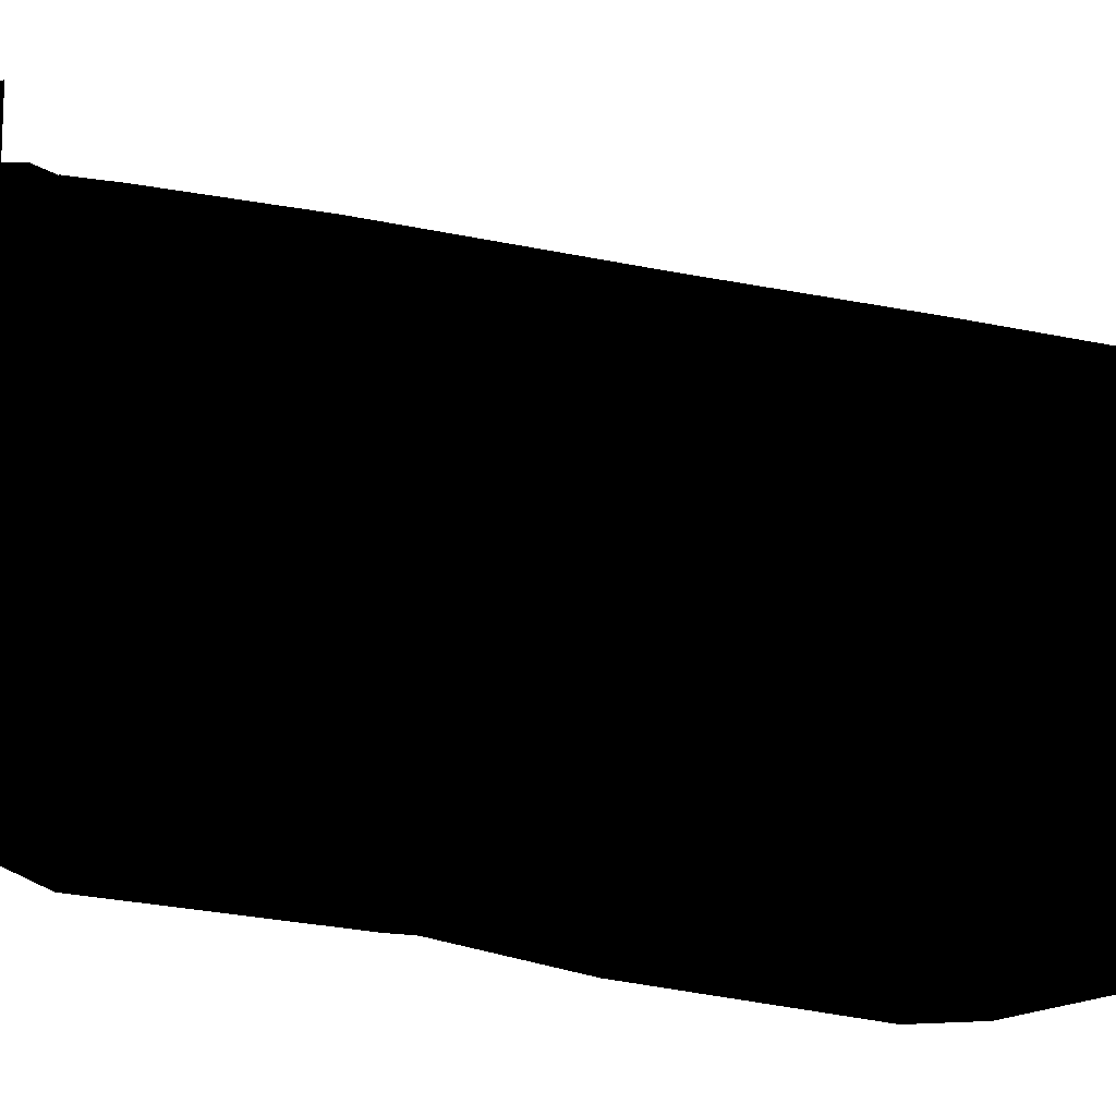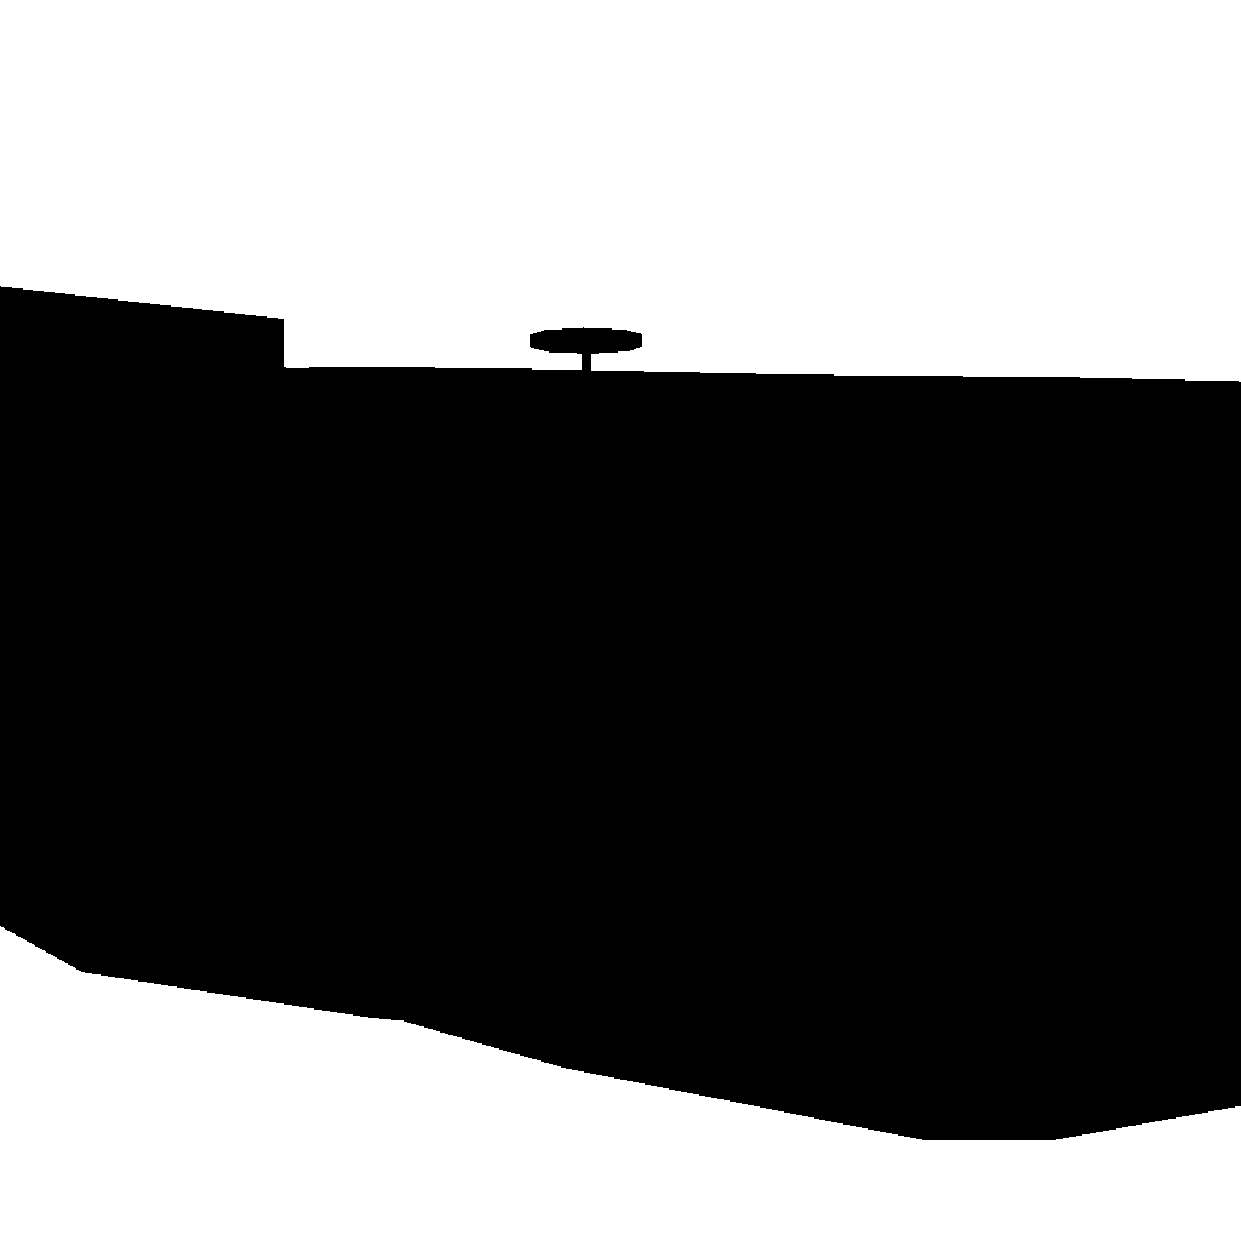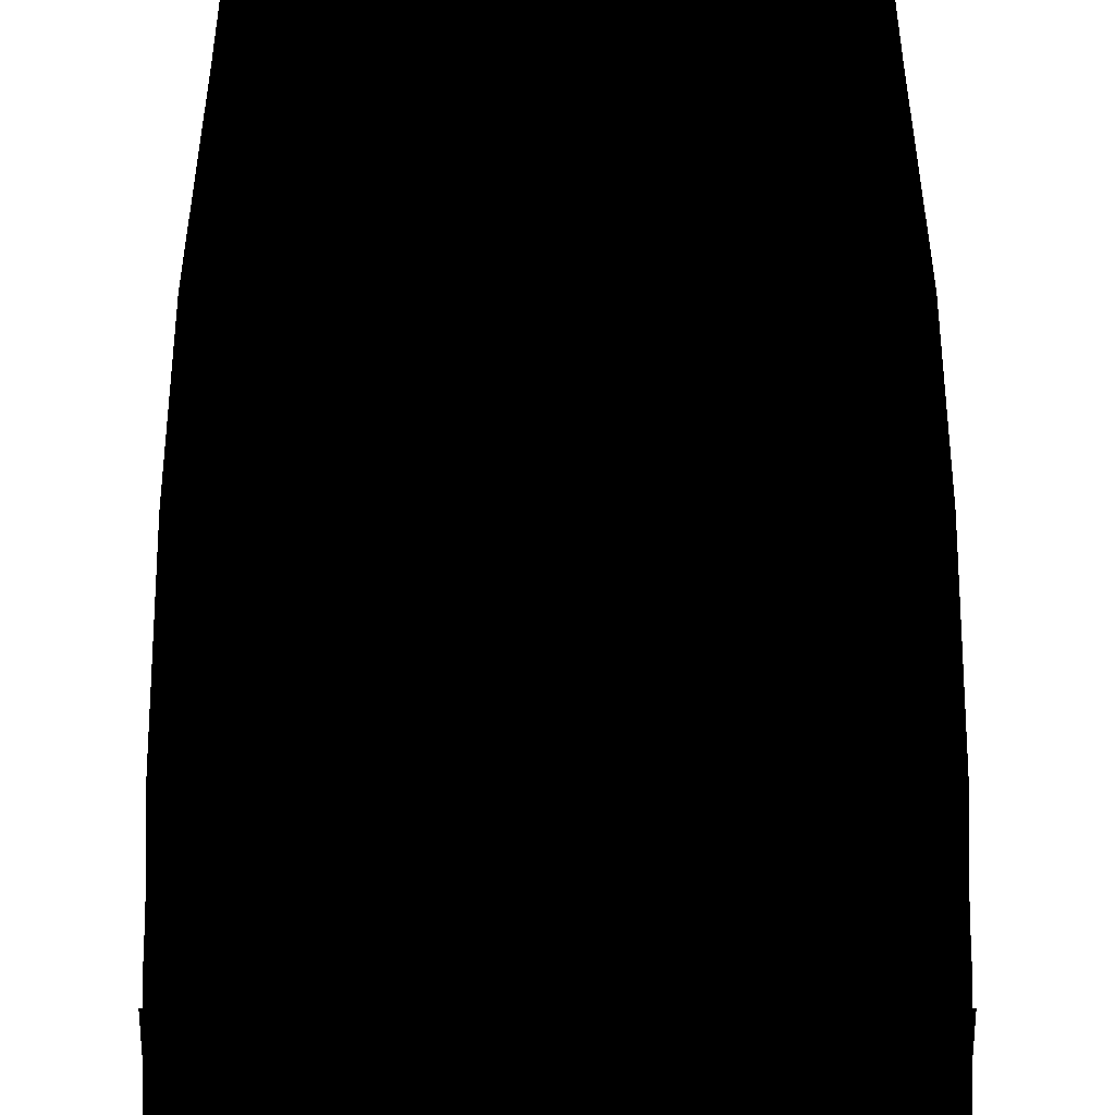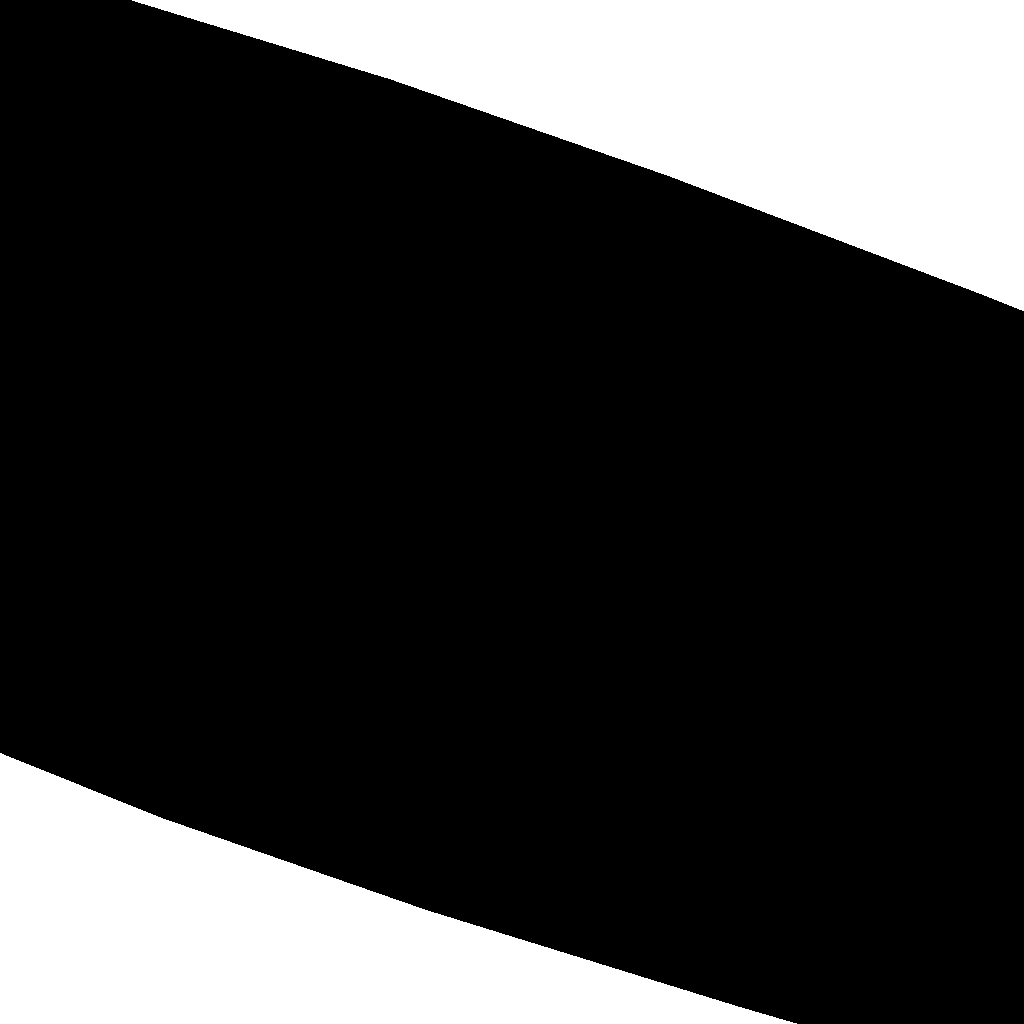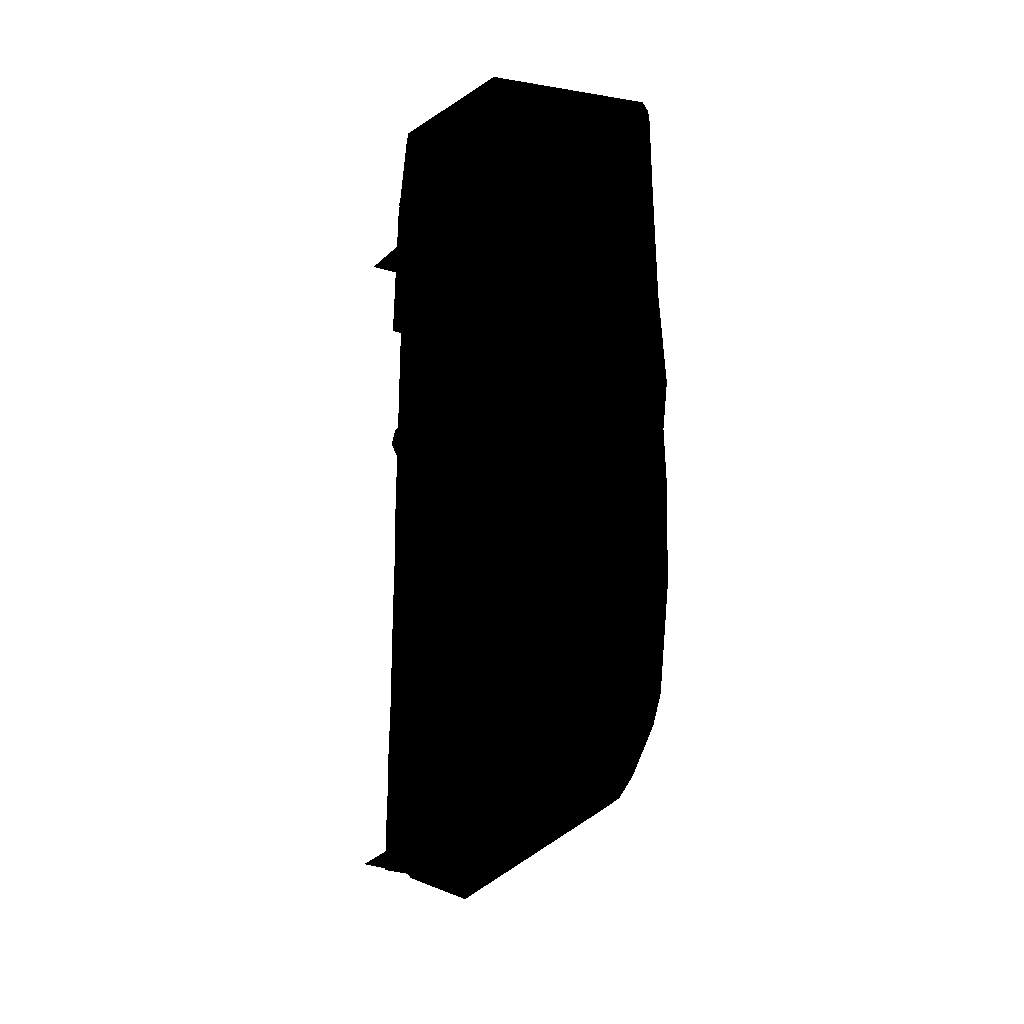
<metadata>
{"format":"obj","ext":"obj","renderer":"f3d","projection":"perspective","resolution":1024,"background":"white","views":[{"elev":-21.3,"azim":59.4,"up":"+Y"},{"elev":9.8,"azim":131.6,"up":"+Y"},{"elev":41.8,"azim":-0.0,"up":"+Y"},{"elev":72.7,"azim":-70.2,"up":"+Y"},{"elev":23.0,"azim":-48.6,"up":"+Z"}]}
</metadata>
<code>
v 0 0 0
v 3.55 2.775 12.32
v -3.55 2.775 12.32
v 0 2.75 13.45
v 3.275 2.775 12.62
v 0 0 13.18
v -3.55 -0.225 12.32
v 3.55 -0.225 12.32
v 3.275 -0.225 12.62
v 3.625 2.775 12.12
v -3.625 2.775 12.12
v -3.625 -0.225 12.12
v 3.625 -0.225 12.12
v 3.85 2.95 10.02
v -3.85 2.95 10.02
v -3.85 -0.25 10.02
v 3.85 -0.25 10.02
v 4.025 3.125 6.6
v -4.025 3.125 6.6
v -4.025 -0.475 6.6
v 4.025 -0.475 6.6
v 4.025 2.8 6.6
v -4.025 2.8 6.6
v 4.15 2.85 4.25
v 3.1 2.85 4.25
v 3 2.8 6.6
v 0 -1.775 6.6
v 3.1 -1.6 4.25
v 4.15 -0.525 4.25
v 3.1 2.2 4.25
v 3 2.2 6.6
v 3.1 -1.425 0.3
v 4.225 -0.925 0.3
v 4.225 3.075 0.3
v 3.1 3.075 0.3
v 3.1 2.2 0.3
v 4.2 3.25 -3.175
v 3.1 3.25 -3.175
v 3.1 -1.125 -3.175
v 4.2 -1.125 -3.175
v 3.1 0.425 -3.175
v 3.1 0.325 0.3
v -4.2 -1.125 -3.175
v -4.025 -1.125 -7.2
v 4.025 -1.125 -7.2
v 4.025 3.4 -7.2
v 3.1 3.4 -7.2
v 3.1 0.875 -7.2
v 3.1 0.575 -5.4
v 3.975 3.475 -8.5
v 3.1 3.475 -8.5
v -3.975 -0.9 -8.5
v 3.975 -0.9 -8.5
v 3.1 1.092 -8.5
v -3.85 -0.175 -10.75
v 3.85 -0.175 -10.75
v 3.85 3.6 -10.75
v 3.1 3.6 -10.75
v 3.1 1.128 -10.75
v 3.75 3.675 -11.77
v 3.1 3.675 -11.77
v -3.75 0.3 -11.77
v 3.75 0.3 -11.77
v 3.1 1.142 -11.77
v -3.7 0.825 -12.35
v 3.7 0.825 -12.35
v 3.7 3.675 -12.35
v 3.1 3.675 -12.35
v 3.1 1.149 -12.35
v 3.35 3.675 -13
v 3.1 3.675 -13
v 3.1 0.825 -12.35
v -4.15 2.85 4.25
v -4.15 -0.525 4.25
v -3 2.2 6.6
v -3.1 2.2 4.25
v -3.1 2.85 4.25
v -3 2.8 6.6
v -3.1 -1.6 4.25
v -3.7 3.675 -12.35
v -3.35 3.675 -13
v -3.1 3.675 -13
v -3.1 0.825 -12.35
v -3.1 3.675 -12.35
v -3.1 3.675 -11.77
v -3.75 3.675 -11.77
v -3.1 3.6 -10.75
v -3.85 3.6 -10.75
v -3.1 3.475 -8.5
v -3.975 3.475 -8.5
v -3.1 3.4 -7.2
v -4.025 3.4 -7.2
v -3.1 3.25 -3.175
v -4.2 3.25 -3.175
v -3.1 -1.125 -3.175
v -3.1 -1.425 0.3
v -4.225 -0.925 0.3
v -3.1 3.075 0.3
v -4.225 3.075 0.3
v -3.1 1.1 -8.55
v -3.1 1.128 -10.75
v -3.1 1.142 -11.77
v -3.1 1.149 -12.35
v -3.1 0.575 -5.4
v -3.1 0.875 -7.2
v -3.1 0.325 0.3
v -3.1 0.425 -3.175
v -3.1 2.2 0.3
v 3.1 1.1 -8.55
v 3.1 1.15 -12.43
v -3.1 1.15 -12.43
v 3.1 0.325 1.9
v -3.1 0.325 1.9
v 3.125 3.675 -12.35
v 3.125 3.675 -13
v 3.125 5.125 -13.45
v 3.125 5.05 -12.35
v 3.125 3.675 -11.77
v 3.125 5.025 -11.77
v 3.125 4.925 -10.75
v 3.125 3.6 -10.75
v 3.125 3.475 -8.5
v 3.125 4.775 -8.5
v 3.125 4.65 -7.2
v 3.125 3.4 -7.2
v 3.125 3.25 -3.175
v 3.125 4.375 -3.175
v 3.125 4.1 0.3
v 3.125 3.075 0.3
v 3.125 2.85 4.25
v 3.125 3.825 4.25
v 3.025 3.65 6.6
v 3.025 2.8 6.6
v 3 3.075 7.325
v 3.025 3.125 6.6
v 3 3.575 7.325
v -3.125 3.825 4.25
v -3.125 4.1 0.3
v -3.125 3.075 0.3
v -3.125 2.85 4.25
v -3.125 3.25 -3.175
v -3.125 4.375 -3.175
v -3.125 4.65 -7.2
v -3.125 3.4 -7.2
v -3.125 3.475 -8.5
v -3.125 4.775 -8.5
v -3.125 4.925 -10.75
v -3.125 3.6 -10.75
v -3.125 3.675 -11.77
v -3.125 5.025 -11.77
v -3.125 5.05 -12.35
v -3.125 3.675 -12.35
v -3.125 5.125 -13.45
v -3.125 3.675 -13
v -3.025 3.65 6.6
v -3.025 2.8 6.6
v -3 3.075 7.325
v -3.025 3.125 6.6
v -3 3.575 7.325
v 1.225 2.2 5.35
v 1.225 2.2 1.9
v 1.225 3.6 1.925
v 1.225 3.3 5.35
v -1.225 3.6 1.925
v -1.225 2.2 1.9
v -1.225 2.2 5.35
v -1.225 3.3 5.35
v 1.225 2.2 5.8
v -1.225 2.2 5.8
v -3.275 2.925 10.15
v -3.175 2.925 10.32
v -3.175 3.5 10.32
v -3.275 3.5 10.15
v -2.975 2.925 10.32
v -2.975 3.5 10.32
v -2.875 2.925 10.15
v -2.875 3.5 10.15
v -2.975 2.925 9.977
v -2.975 3.5 9.977
v -3.175 2.925 9.977
v -3.175 3.5 9.977
v 2.975 2.925 9.977
v 2.875 2.925 10.15
v 2.875 3.5 10.15
v 2.975 3.5 9.977
v 3.175 2.925 9.977
v 3.175 3.5 9.977
v 3.275 2.925 10.15
v 3.275 3.5 10.15
v 3.175 2.925 10.32
v 3.175 3.5 10.32
v 2.975 2.925 10.32
v 2.975 3.5 10.32
v -0.775 2.775 12.3
v -0.775 2.975 9.275
v -0.775 3.075 9.275
v -0.775 2.9 12.3
v -2.675 3.075 9.275
v -2.675 2.975 9.275
v -2.675 2.775 12.3
v -2.675 2.9 12.3
v 2.675 2.775 12.3
v 2.675 2.975 9.275
v 2.675 3.075 9.275
v 2.675 2.9 12.3
v 0.775 2.975 9.275
v 0.775 3.075 9.275
v 0.775 2.9 12.3
v 0.775 2.775 12.3
v 0 2.975 9.475
v 0 4.625 9.475
v -3.925 3.95 8.35
v -3.925 3.025 8.35
v 3.925 3.025 8.35
v 3.925 3.95 8.35
v 0 -1.975 10.02
v 0 -0.475 6.6
v 0 -0.25 10.02
v 0 -0.225 12.12
v 0 -2.125 12.12
v 0 -1.875 12.62
v 0 -0.225 12.62
v 3.1 2.2 1.9
v -3.1 2.2 1.9
v -2.438 2.2 2.45
v -2.375 2.2 2.512
v -2.375 4.45 2.512
v -2.438 4.45 2.45
v -2.312 2.2 2.45
v -2.312 4.45 2.45
v -2.375 2.2 2.387
v -2.375 4.45 2.387
v -2.95 4.275 2.45
v -2.782 4.275 2.857
v -2.782 4.4 2.857
v -2.95 4.4 2.45
v -2.375 4.275 3.025
v -2.375 4.4 3.025
v -1.968 4.275 2.857
v -1.968 4.4 2.857
v -1.8 4.275 2.45
v -1.8 4.4 2.45
v -1.968 4.275 2.043
v -1.968 4.4 2.043
v -2.375 4.275 1.875
v -2.375 4.4 1.875
v -2.782 4.275 2.043
v -2.782 4.4 2.043
v -2.075 3.6 6.625
v -2.835 3.6 6.94
v -2.835 3.1 6.94
v -2.075 3.1 6.625
v -3.15 3.55 7.7
v -3.15 3.05 7.7
v -2.835 3.5 8.46
v -2.835 3.025 8.46
v -2.075 3.5 8.775
v -2.075 3 8.775
v -1.315 3.5 8.46
v -1.315 3.025 8.46
v -1 3.55 7.7
v -1 3.05 7.7
v -1.315 3.6 6.94
v -1.315 3.1 6.94
v 1.315 3.6 6.94
v 2.075 3.6 6.625
v 2.075 3.1 6.625
v 1.315 3.1 6.94
v 1 3.55 7.7
v 1 3.05 7.7
v 1.315 3.5 8.46
v 1.315 3.025 8.46
v 2.075 3.5 8.775
v 2.075 3 8.775
v 2.835 3.5 8.46
v 2.835 3.025 8.46
v 3.15 3.55 7.7
v 3.15 3.05 7.7
v 2.835 3.6 6.94
v 2.835 3.1 6.94
v 3.1 3.6 1.925
v -3.1 3.6 1.925
v 3.1 1.15 -12.43
v 3.1 3.675 -13
v -3.1 3.675 -13
v -3.1 1.15 -12.43
v -3.1 6.2 -13.7
v 3.1 6.2 -13.7
f 2 3 5
f 5 3 4
f 6 7 9
f 9 7 8
f 9 8 5
f 5 8 2
f 5 4 9
f 9 4 6
f 4 3 6
f 6 3 7
f 10 11 2
f 2 11 3
f 7 12 8
f 8 12 13
f 8 13 2
f 2 13 10
f 3 11 7
f 7 11 12
f 14 15 10
f 10 15 11
f 12 16 13
f 13 16 17
f 13 17 10
f 10 17 14
f 11 15 12
f 12 15 16
f 18 19 14
f 14 19 15
f 16 20 17
f 17 20 21
f 17 21 14
f 14 21 18
f 22 23 18
f 18 23 19
f 15 19 16
f 16 19 20
f 24 25 22
f 22 25 26
f 27 28 21
f 21 28 29
f 21 29 22
f 22 29 24
f 26 25 31
f 31 25 30
f 28 32 29
f 29 32 33
f 34 35 24
f 24 35 25
f 29 33 24
f 24 33 34
f 25 35 30
f 30 35 36
f 37 38 34
f 34 38 35
f 32 39 33
f 33 39 40
f 33 40 34
f 34 40 37
f 35 38 42
f 42 38 41
f 43 44 40
f 40 44 45
f 46 47 37
f 37 47 38
f 38 47 49
f 49 47 48
f 40 45 37
f 37 45 46
f 50 51 46
f 46 51 47
f 44 52 45
f 45 52 53
f 45 53 46
f 46 53 50
f 47 51 48
f 48 51 54
f 52 55 53
f 53 55 56
f 57 58 50
f 50 58 51
f 53 56 50
f 50 56 57
f 51 58 54
f 54 58 59
f 60 61 57
f 57 61 58
f 55 62 56
f 56 62 63
f 56 63 57
f 57 63 60
f 58 61 59
f 59 61 64
f 62 65 63
f 63 65 66
f 67 68 60
f 60 68 61
f 63 66 60
f 60 66 67
f 61 68 64
f 64 68 69
f 70 71 67
f 67 71 68
f 72 71 66
f 66 71 70
f 70 71 70
f 66 70 67
f 23 73 20
f 20 73 74
f 75 76 78
f 78 76 77
f 74 79 20
f 20 79 27
f 78 77 23
f 23 77 73
f 80 81 65
f 81 82 65
f 65 82 83
f 84 82 80
f 80 82 81
f 85 84 86
f 86 84 80
f 87 85 88
f 88 85 86
f 89 87 90
f 90 87 88
f 91 89 92
f 92 89 90
f 93 91 94
f 94 91 92
f 43 95 97
f 97 95 96
f 98 93 99
f 99 93 94
f 97 96 74
f 74 96 79
f 77 98 73
f 73 98 99
f 100 101 89
f 89 101 87
f 81 82 81
f 102 103 85
f 85 103 84
f 101 102 87
f 87 102 85
f 104 105 93
f 93 105 91
f 106 107 98
f 98 107 93
f 76 108 77
f 77 108 98
f 105 100 91
f 91 100 89
f 90 88 52
f 52 88 55
f 86 80 62
f 62 80 65
f 88 86 55
f 55 86 62
f 92 90 44
f 44 90 52
f 99 94 97
f 97 94 43
f 94 92 43
f 43 92 44
f 73 99 74
f 74 99 97
f 109 110 100
f 100 110 111
f 49 109 104
f 104 109 100
f 104 107 49
f 49 107 41
f 42 41 106
f 106 41 107
f 96 95 32
f 32 95 39
f 112 42 113
f 113 42 106
f 79 96 28
f 28 96 32
f 27 79 27
f 27 79 28
f 107 104 93
f 38 49 41
f 103 111 84
f 84 111 82
f 68 71 69
f 69 71 110
f 31 75 26
f 26 75 78
f 20 27 21
f 114 115 117
f 117 115 116
f 117 116 114
f 114 116 115
f 118 114 119
f 119 114 117
f 119 117 118
f 118 117 114
f 120 119 121
f 121 119 118
f 121 118 120
f 120 118 119
f 122 121 123
f 123 121 120
f 123 120 122
f 122 120 121
f 124 123 125
f 125 123 122
f 125 122 124
f 124 122 123
f 126 125 127
f 127 125 124
f 127 124 126
f 126 124 125
f 128 127 129
f 129 127 126
f 129 126 128
f 128 126 127
f 130 129 131
f 131 129 128
f 131 128 130
f 130 128 129
f 132 131 133
f 133 131 130
f 133 130 132
f 132 130 131
f 134 135 136
f 136 135 132
f 136 132 134
f 134 132 135
f 137 138 140
f 140 138 139
f 140 139 137
f 137 139 138
f 139 141 138
f 138 141 142
f 138 142 139
f 139 142 141
f 142 143 141
f 141 143 144
f 141 144 142
f 142 144 143
f 144 145 143
f 143 145 146
f 143 146 144
f 144 146 145
f 146 147 145
f 145 147 148
f 145 148 146
f 146 148 147
f 148 149 147
f 147 149 150
f 147 150 148
f 148 150 149
f 150 151 149
f 149 151 152
f 149 152 150
f 150 152 151
f 151 153 152
f 152 153 154
f 152 154 151
f 151 154 153
f 155 137 156
f 156 137 140
f 156 140 155
f 155 140 137
f 157 158 159
f 159 158 155
f 159 155 157
f 157 155 158
f 160 161 163
f 163 161 162
f 164 165 167
f 167 165 166
f 162 161 164
f 164 161 165
f 163 162 167
f 167 162 164
f 168 160 168
f 168 160 163
f 167 166 169
f 168 163 169
f 169 163 167
f 31 30 75
f 75 30 76
f 170 171 173
f 173 171 172
f 171 174 172
f 172 174 175
f 174 176 175
f 175 176 177
f 176 178 177
f 177 178 179
f 178 180 179
f 179 180 181
f 180 170 181
f 181 170 173
f 179 181 177
f 177 181 173
f 177 173 175
f 175 173 172
f 182 183 185
f 185 183 184
f 186 182 187
f 187 182 185
f 188 186 189
f 189 186 187
f 190 188 191
f 191 188 189
f 192 190 193
f 193 190 191
f 183 192 184
f 184 192 193
f 189 184 191
f 191 184 193
f 187 185 189
f 189 185 184
f 194 195 197
f 197 195 196
f 198 199 201
f 201 199 200
f 196 195 198
f 198 195 199
f 197 196 201
f 201 196 198
f 201 200 197
f 197 200 194
f 202 203 205
f 205 203 204
f 204 203 207
f 207 203 206
f 205 204 208
f 208 204 207
f 207 206 208
f 208 206 209
f 208 209 205
f 205 209 202
f 210 211 213
f 213 211 212
f 213 212 210
f 210 212 211
f 214 215 210
f 210 215 211
f 210 211 214
f 214 211 215
f 216 27 218
f 218 27 217
f 218 217 216
f 216 217 27
f 219 218 220
f 220 218 216
f 220 216 219
f 219 216 218
f 221 220 222
f 222 220 219
f 222 219 221
f 221 219 220
f 30 223 76
f 76 223 224
f 223 112 224
f 224 112 113
f 223 36 112
f 112 36 42
f 113 106 224
f 224 106 108
f 225 226 228
f 228 226 227
f 226 229 227
f 227 229 230
f 229 231 230
f 230 231 232
f 231 225 232
f 232 225 228
f 233 234 236
f 236 234 235
f 234 237 235
f 235 237 238
f 237 239 238
f 238 239 240
f 239 241 240
f 240 241 242
f 241 243 242
f 242 243 244
f 243 245 244
f 244 245 246
f 245 247 246
f 246 247 248
f 247 233 248
f 248 233 236
f 241 247 243
f 243 247 245
f 239 233 241
f 241 233 247
f 237 234 239
f 239 234 233
f 235 238 236
f 236 238 240
f 236 240 248
f 248 240 242
f 248 242 246
f 246 242 244
f 227 230 228
f 228 230 232
f 249 250 252
f 252 250 251
f 250 253 251
f 251 253 254
f 253 255 254
f 254 255 256
f 255 257 256
f 256 257 258
f 257 259 258
f 258 259 260
f 259 261 260
f 260 261 262
f 261 263 262
f 262 263 264
f 263 249 264
f 264 249 252
f 249 263 252
f 252 263 264
f 263 261 264
f 264 261 262
f 261 259 262
f 262 259 260
f 259 257 260
f 260 257 258
f 257 255 258
f 258 255 256
f 255 253 256
f 256 253 254
f 253 250 254
f 254 250 251
f 250 249 251
f 251 249 252
f 265 266 268
f 268 266 267
f 269 265 270
f 270 265 268
f 271 269 272
f 272 269 270
f 273 271 274
f 274 271 272
f 275 273 276
f 276 273 274
f 277 275 278
f 278 275 276
f 279 277 280
f 280 277 278
f 266 279 267
f 267 279 280
f 279 266 280
f 280 266 267
f 277 279 278
f 278 279 280
f 275 277 276
f 276 277 278
f 273 275 274
f 274 275 276
f 271 273 272
f 272 273 274
f 269 271 270
f 270 271 272
f 265 269 268
f 268 269 270
f 266 265 267
f 267 265 268
f 83 111 72
f 72 111 110
f 223 281 224
f 224 281 282
f 224 282 223
f 223 282 281
f 283 284 285 286
f 286 285 284 283
f 285 287 288 284
f 284 288 287 285

</code>
